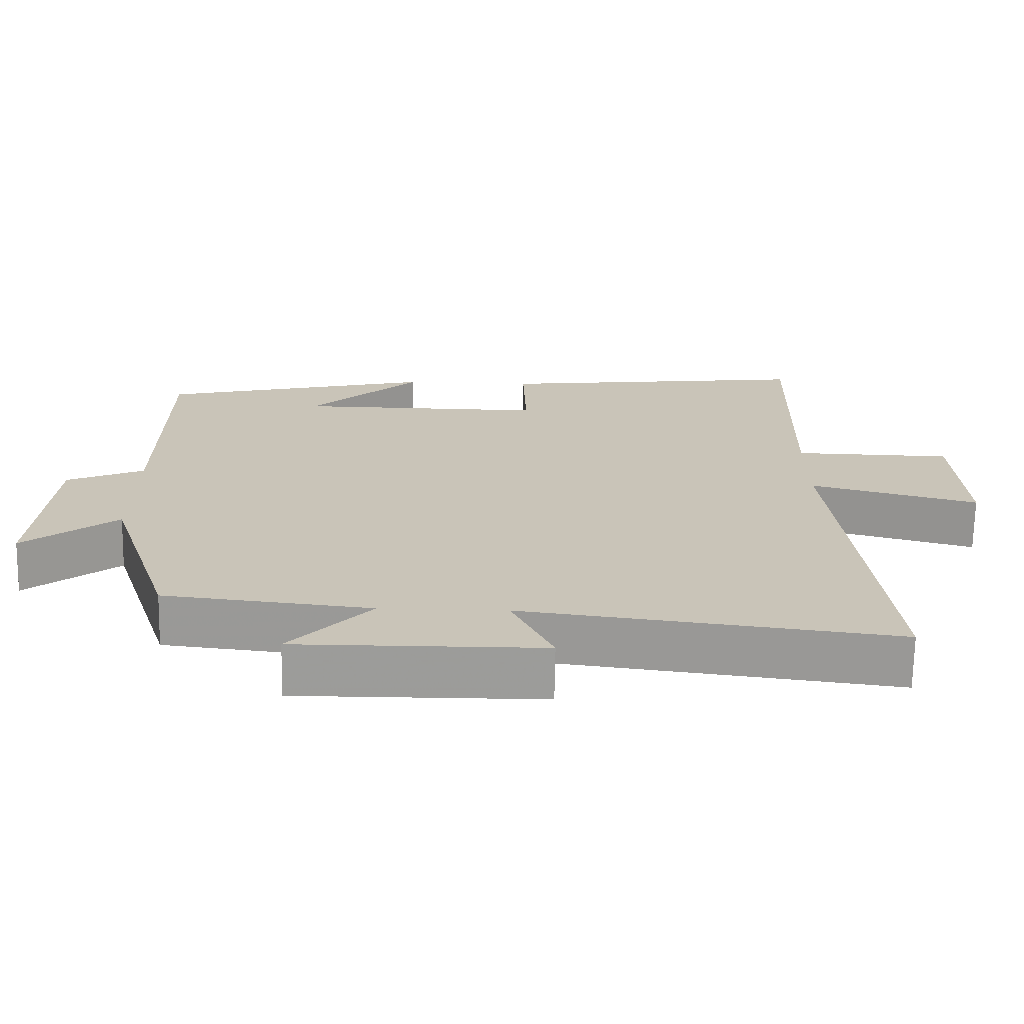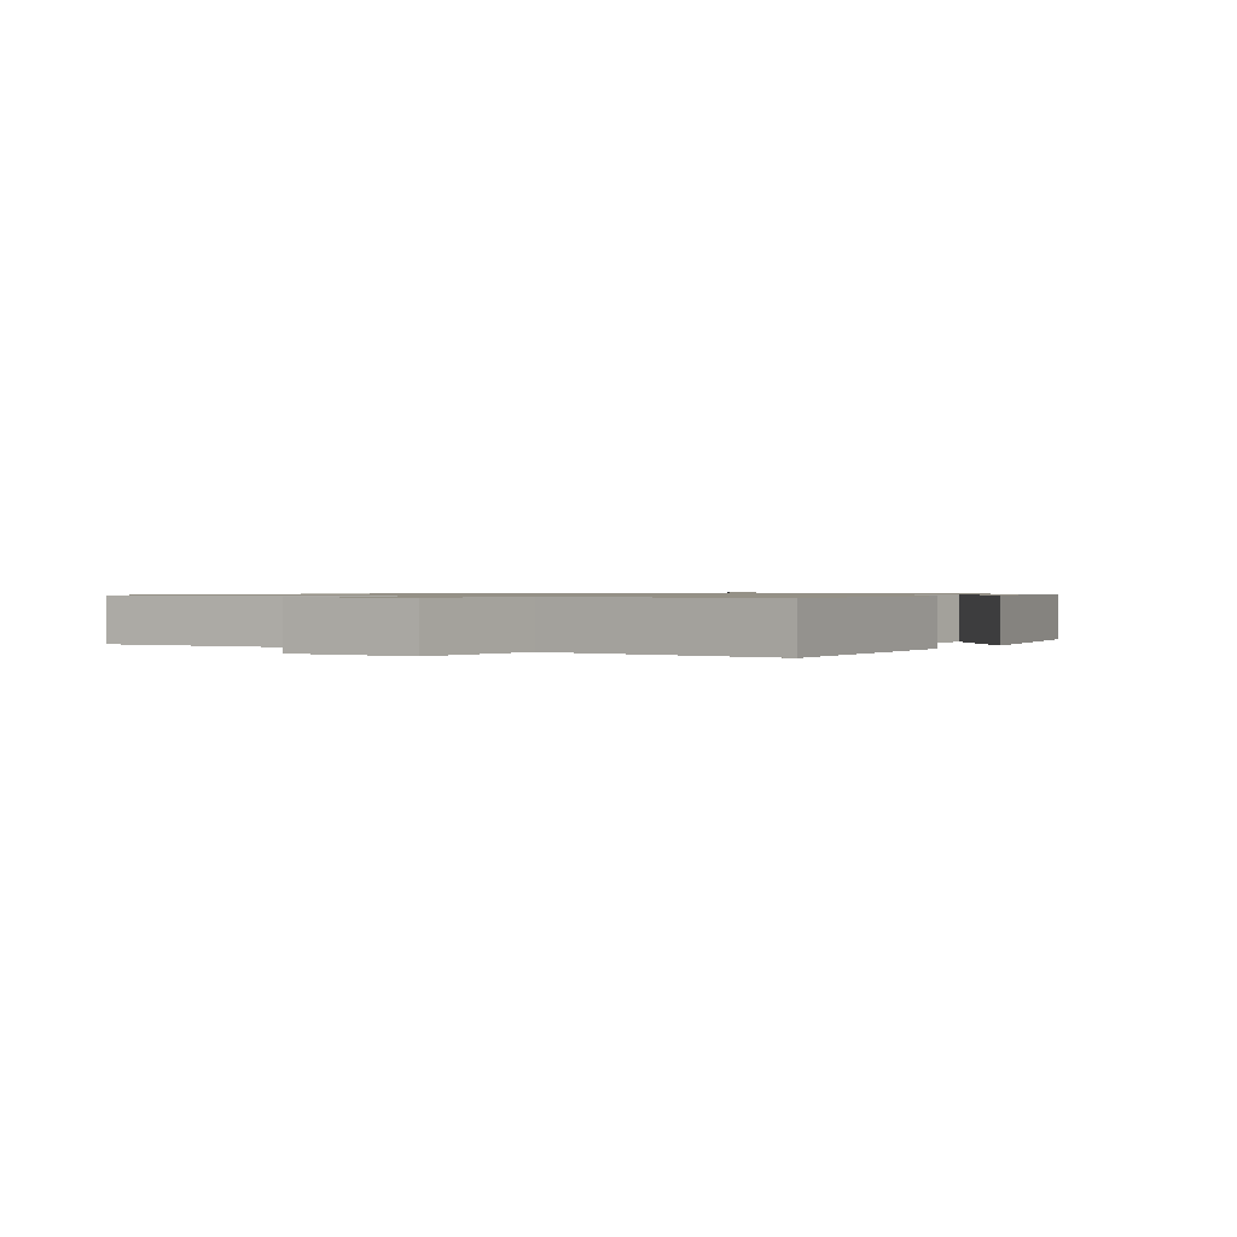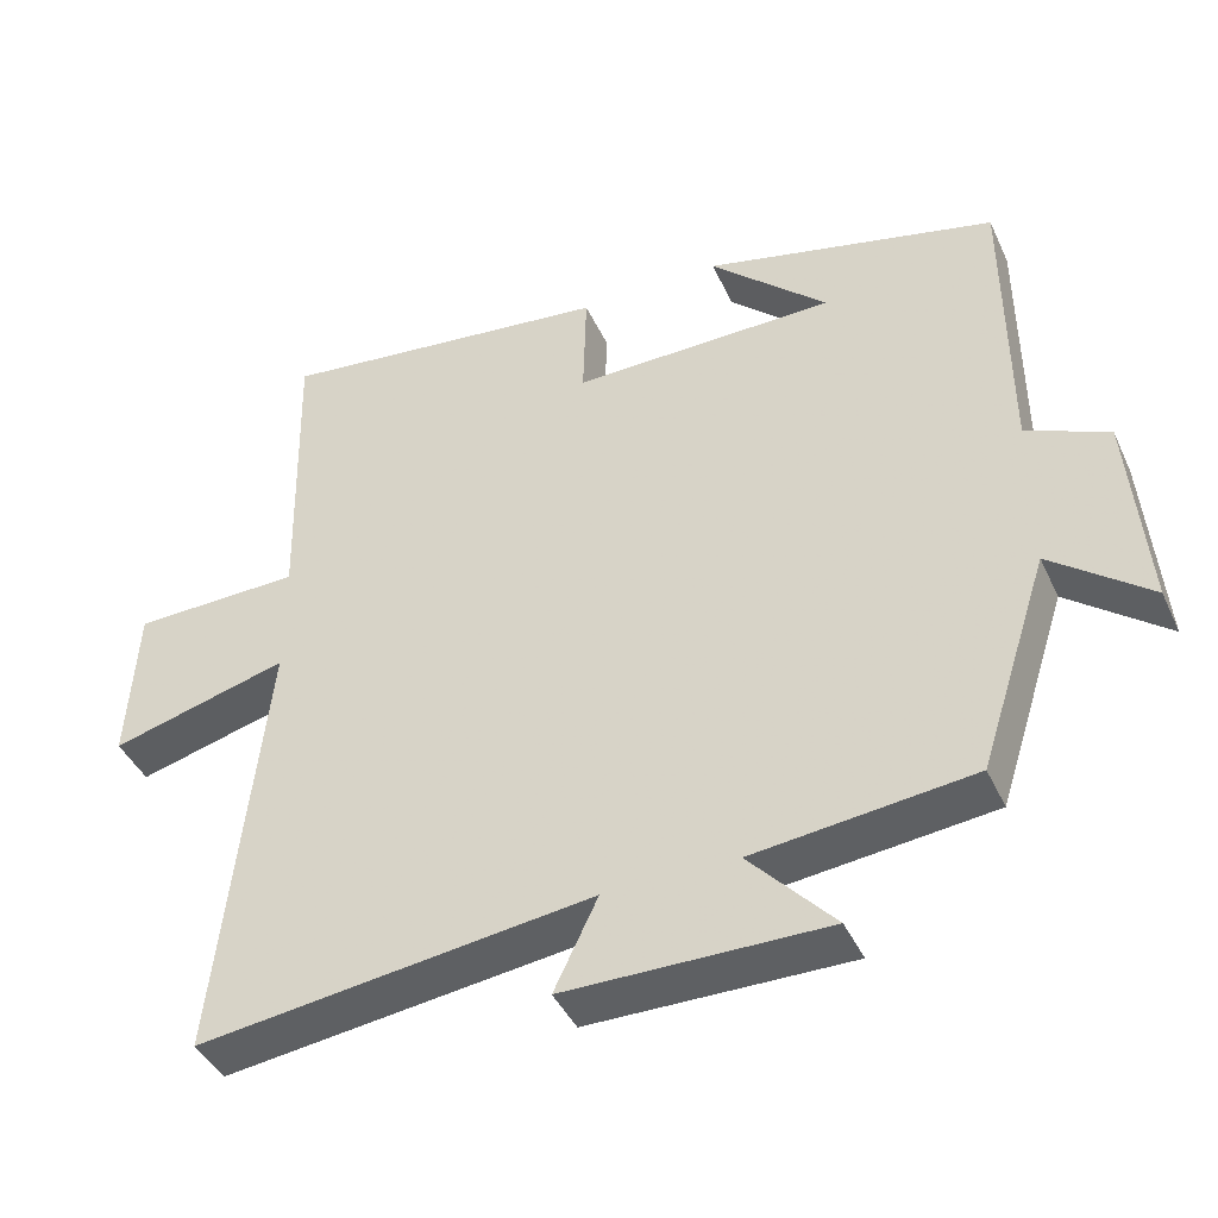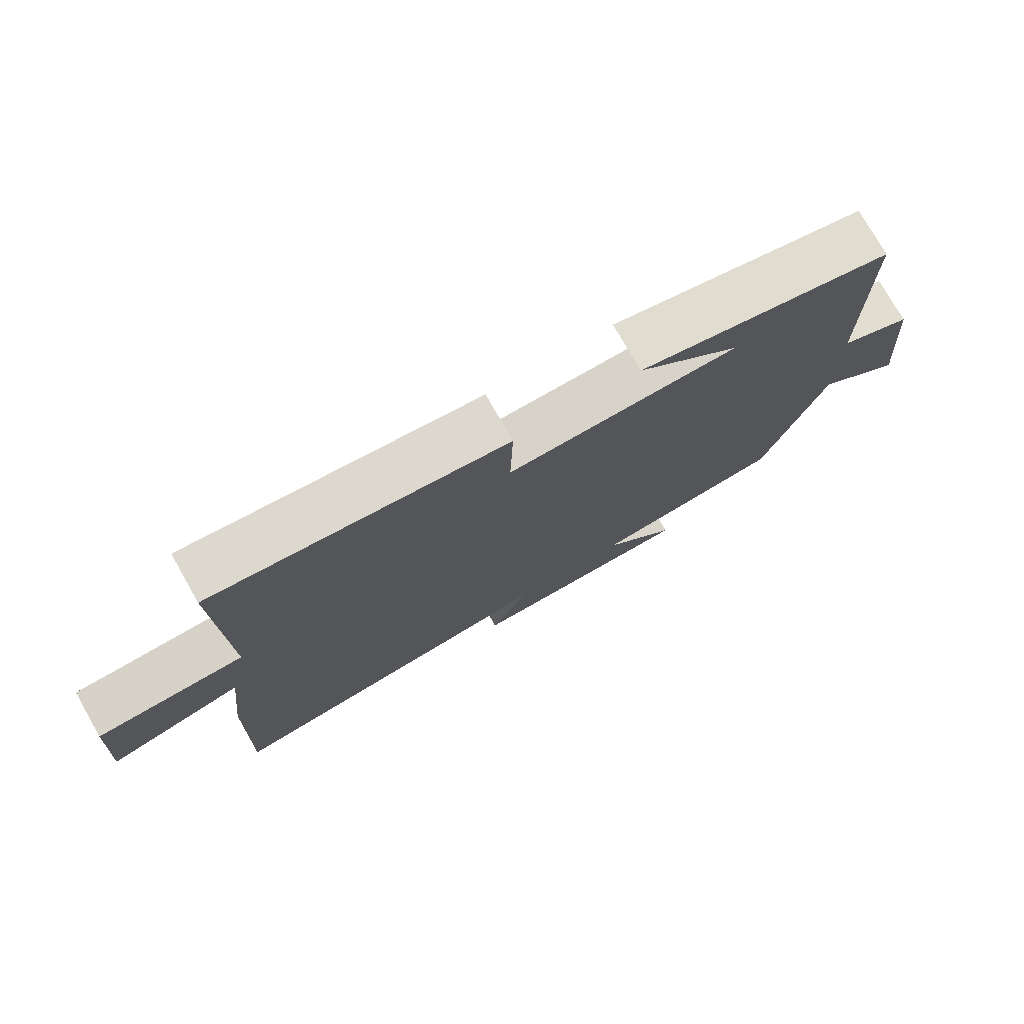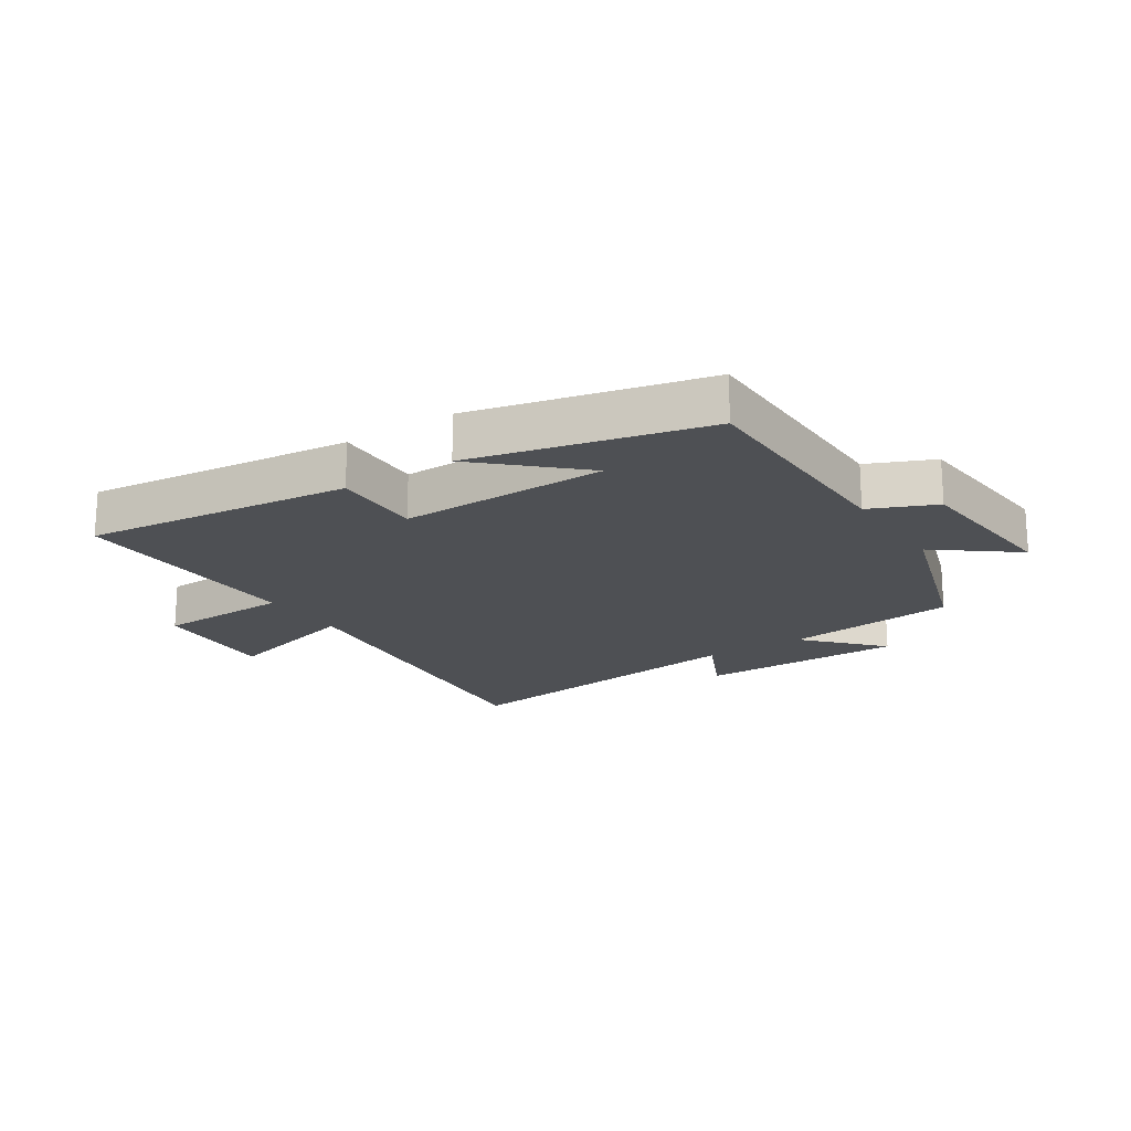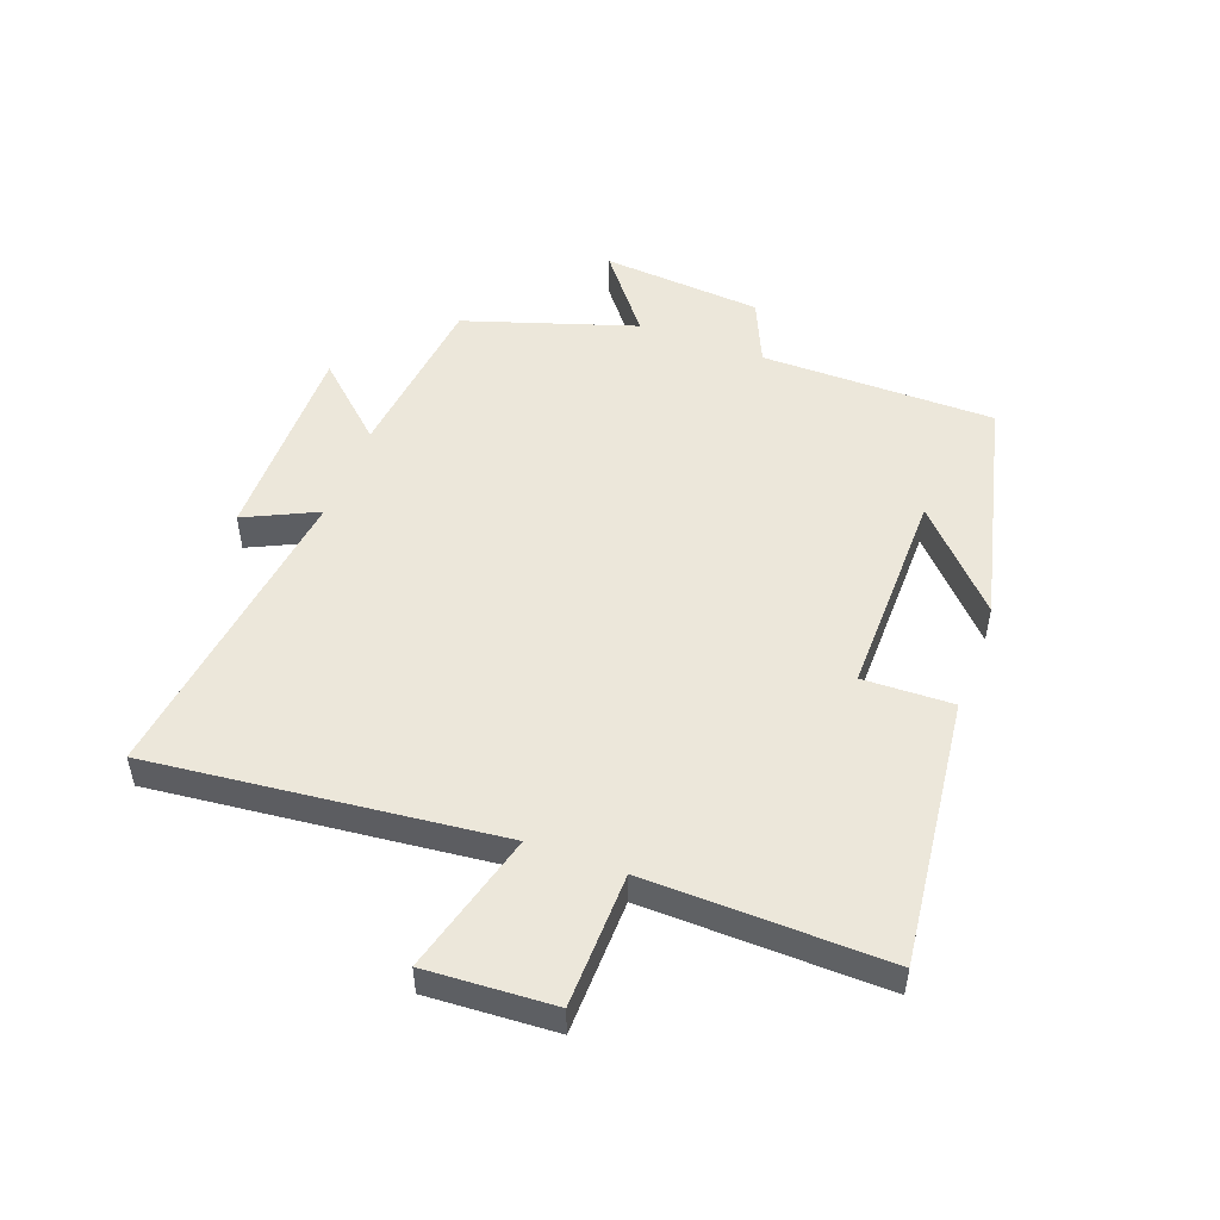
<metadata>
{"format":"obj","ext":"obj","renderer":"f3d","projection":"perspective","resolution":1024,"background":"white","views":[{"elev":-69.9,"azim":179.0,"up":"+Z"},{"elev":0.9,"azim":-54.3,"up":"+Y"},{"elev":-42.4,"azim":23.5,"up":"+Z"},{"elev":76.2,"azim":-29.7,"up":"+Z"},{"elev":-19.0,"azim":33.4,"up":"+Y"},{"elev":50.7,"azim":-69.7,"up":"+Y"}]}
</metadata>
<code>
v -0.509 0.07 0.551
v -0.07 0.07 0.5
v -0.074 0.07 0.352
v 0.27 0.07 0.356
v 0.116 0.07 0.5
v 0.498 0.07 0.408
v 0.5 0.07 0.023
v 0.607 0.07 -0.024
v 0.629 0.07 -0.288
v 0.5 0.07 -0.187
v 0.409 0.07 -0.468
v 0.124 0.07 -0.5
v 0.235 0.07 -0.621
v -0.105 0.07 -0.619
v -0.048 0.07 -0.5
v -0.561 0.07 -0.566
v -0.5 0.07 0.005
v -0.732 0.07 -0.058
v -0.72 0.07 0.152
v -0.5 0.07 0.157
v -0.509 0 0.551
v -0.07 0 0.5
v -0.074 0 0.352
v 0.27 0 0.356
v 0.116 0 0.5
v 0.498 0 0.408
v 0.5 0 0.023
v 0.607 0 -0.024
v 0.629 0 -0.288
v 0.5 0 -0.187
v 0.409 0 -0.468
v 0.124 0 -0.5
v 0.235 0 -0.621
v -0.105 0 -0.619
v -0.048 0 -0.5
v -0.561 0 -0.566
v -0.5 0 0.005
v -0.732 0 -0.058
v -0.72 0 0.152
v -0.5 0 0.157
f 17 18 19 20
f 15 16 17
f 15 17 20
f 12 13 14 15
f 10 11 12 15
f 10 15 20 1
f 7 8 9 10
f 4 5 6
f 4 6 7 10
f 1 2 3
f 10 1 3
f 3 4 10
f 40 39 38 37
f 37 36 35
f 40 37 35
f 35 34 33 32
f 35 32 31 30
f 21 40 35 30
f 30 29 28 27
f 26 25 24
f 30 27 26 24
f 23 22 21
f 23 21 30
f 30 24 23
f 1 21 22 2
f 2 22 23 3
f 3 23 24 4
f 4 24 25 5
f 5 25 26 6
f 6 26 27 7
f 7 27 28 8
f 8 28 29 9
f 9 29 30 10
f 10 30 31 11
f 11 31 32 12
f 12 32 33 13
f 13 33 34 14
f 14 34 35 15
f 15 35 36 16
f 16 36 37 17
f 17 37 38 18
f 18 38 39 19
f 19 39 40 20
f 20 40 21 1

</code>
